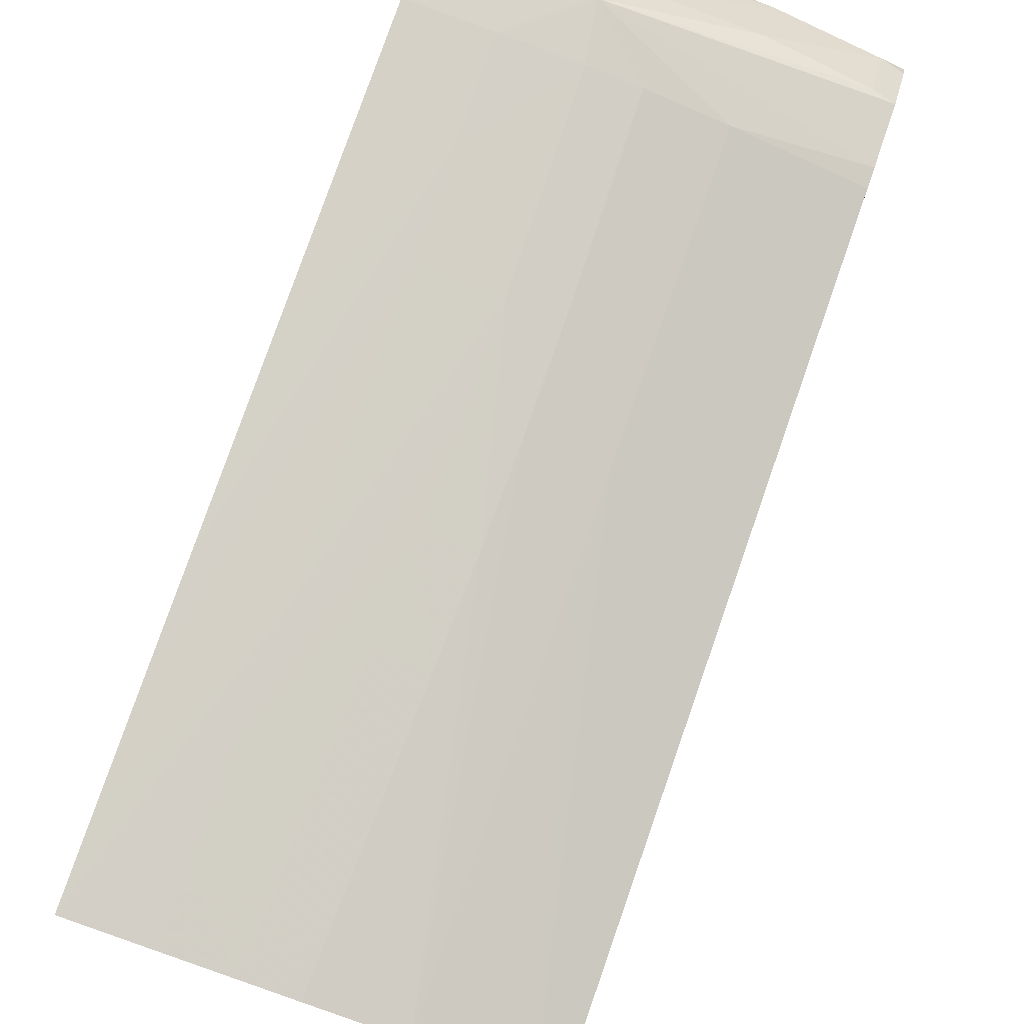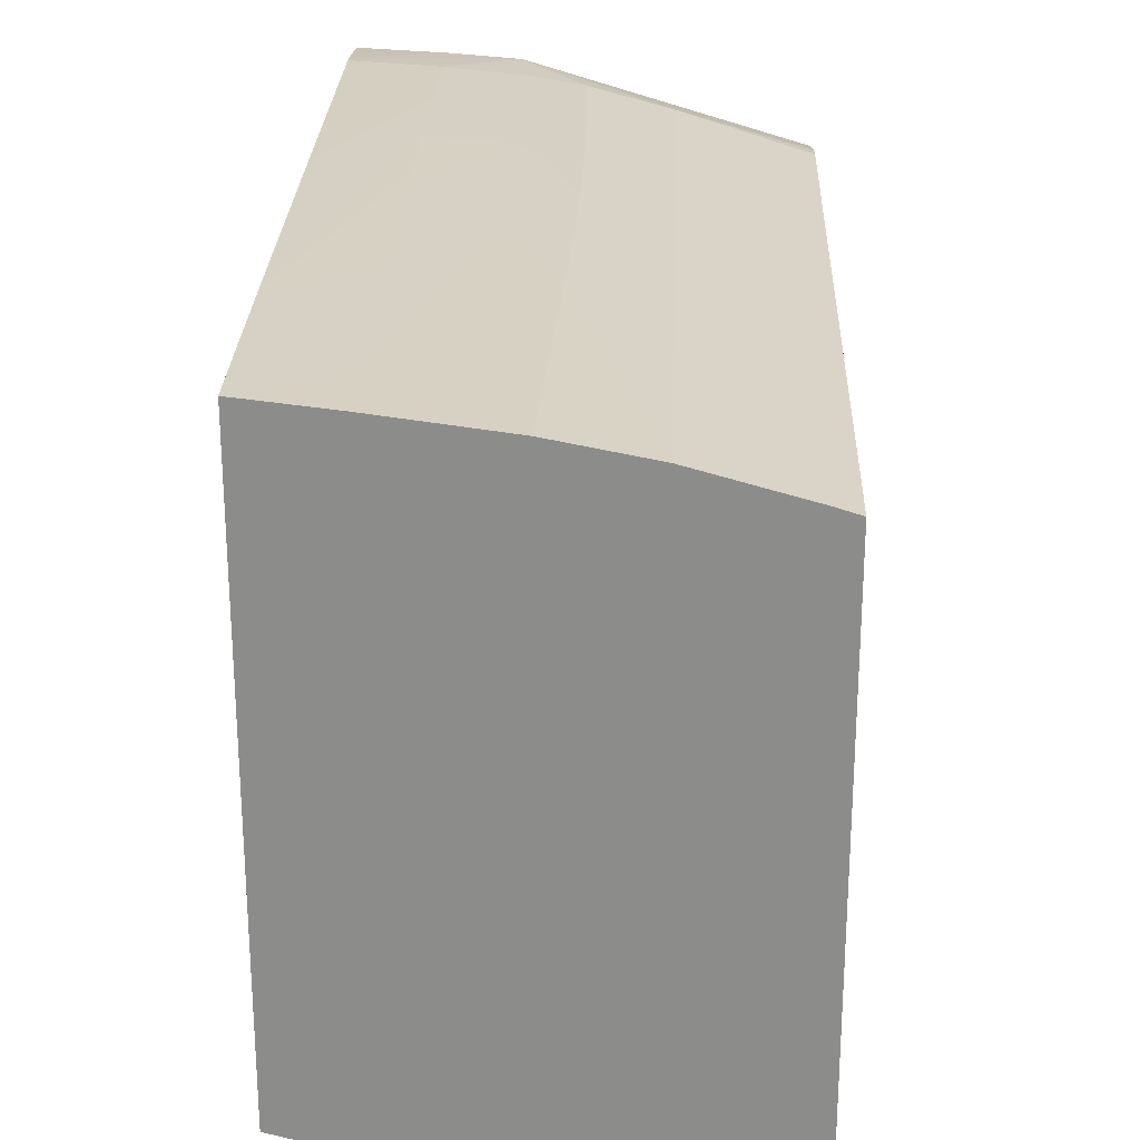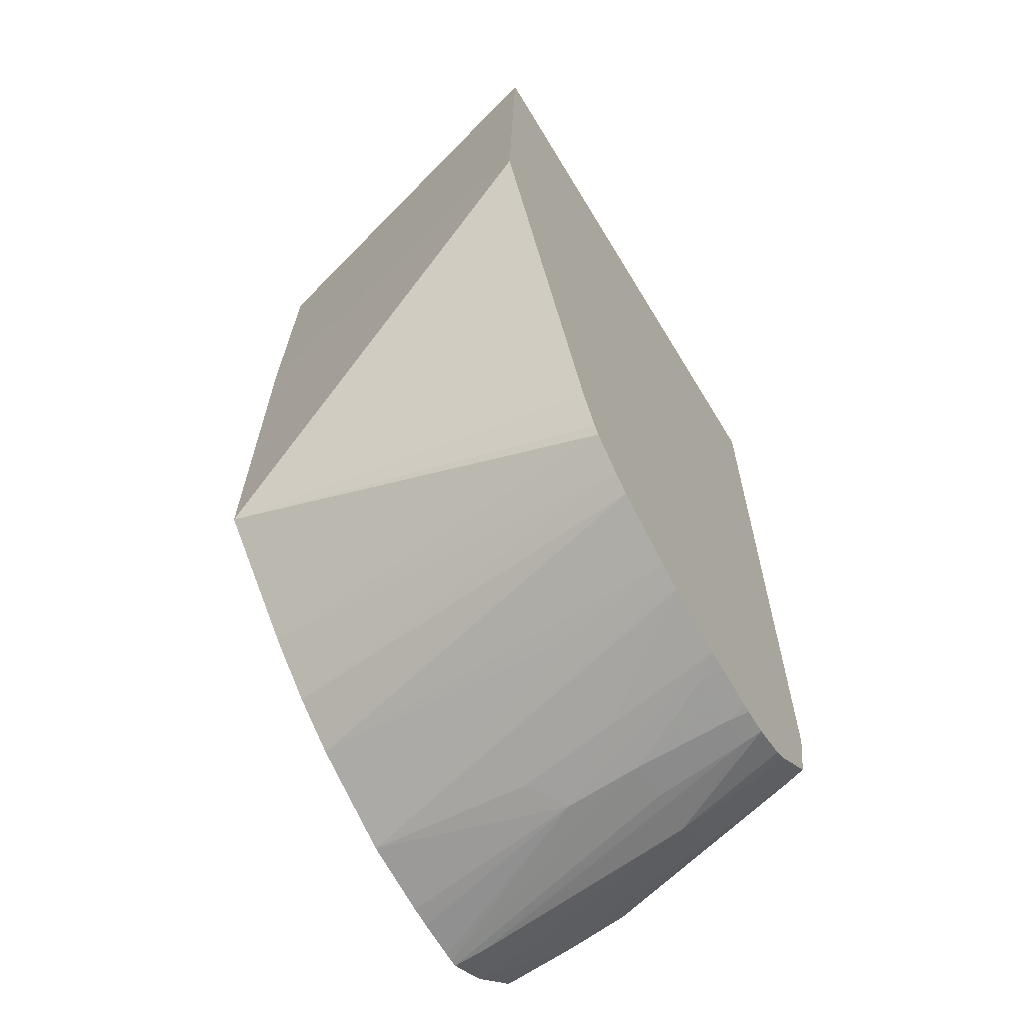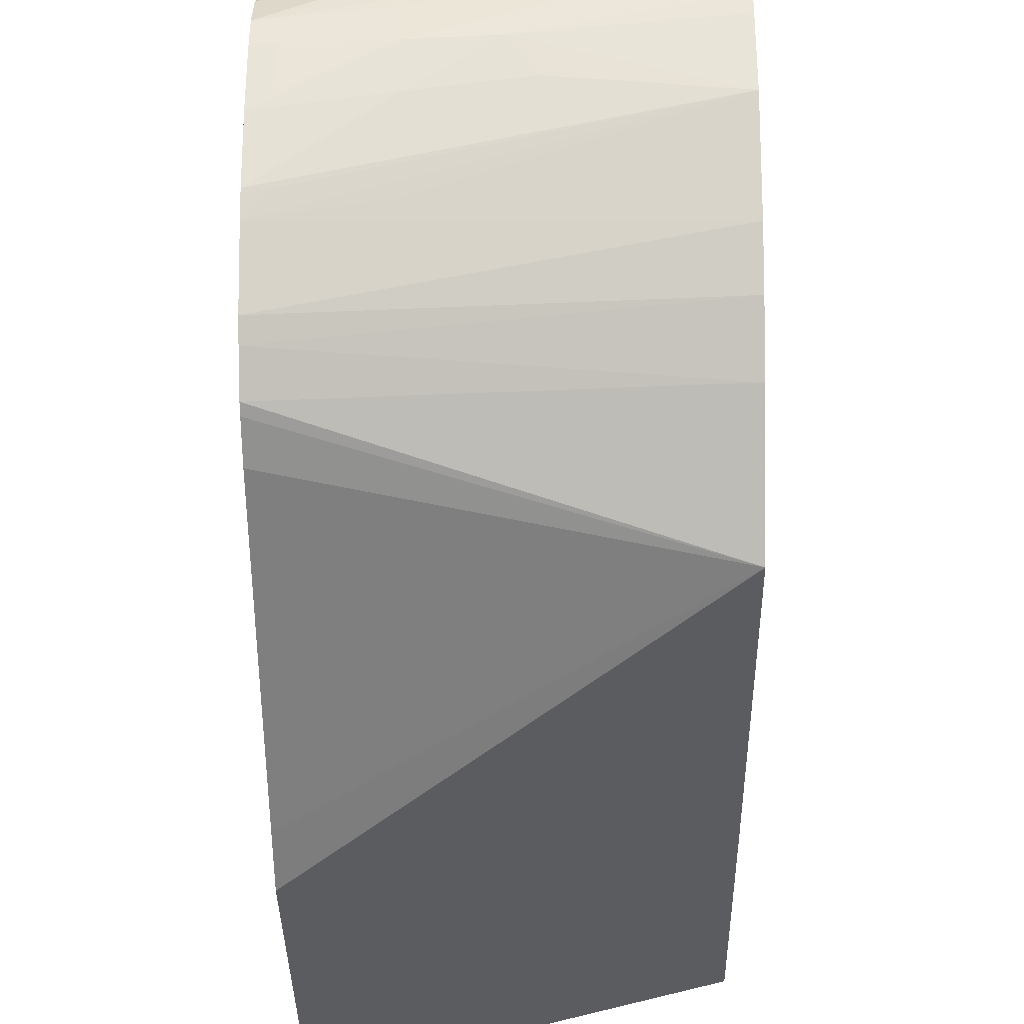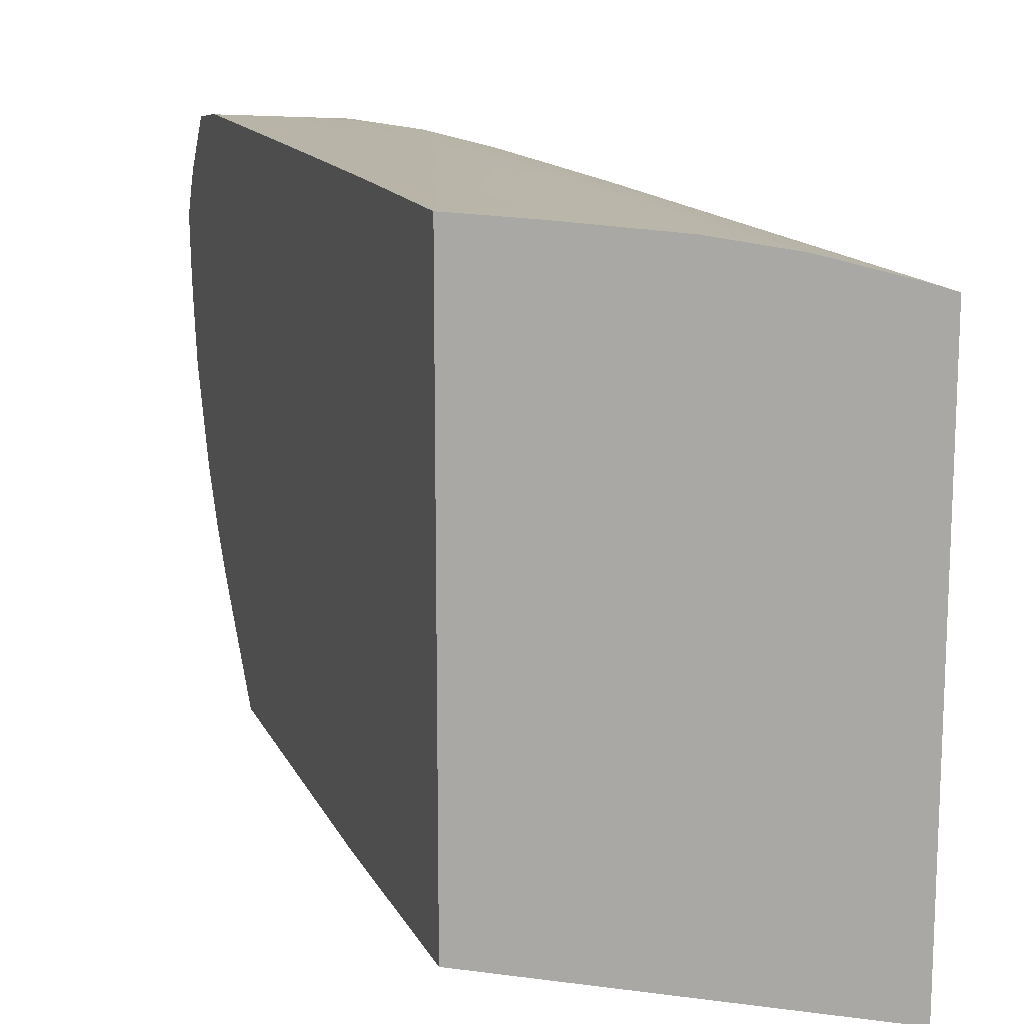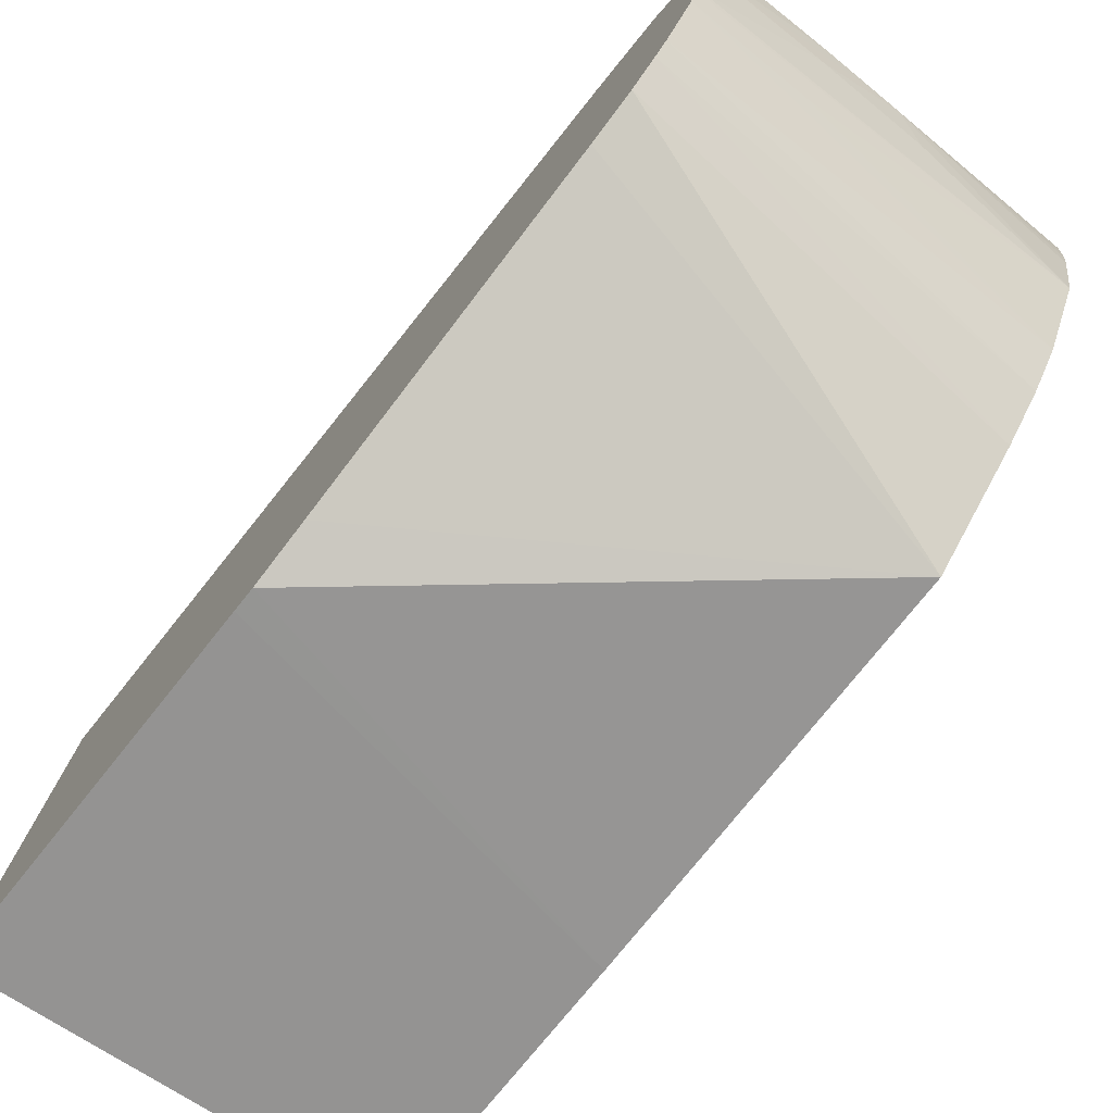
<metadata>
{"format":"obj","ext":"obj","renderer":"f3d","projection":"perspective","resolution":1024,"background":"white","views":[{"elev":79.7,"azim":19.3,"up":"+Y"},{"elev":25.7,"azim":2.0,"up":"+Y"},{"elev":-63.6,"azim":31.2,"up":"+Z"},{"elev":-39.8,"azim":-179.1,"up":"+Y"},{"elev":14.1,"azim":-17.5,"up":"+Y"},{"elev":-77.3,"azim":141.4,"up":"+Y"}]}
</metadata>
<code>
v 0.01408 0.04279 0.0103
v 0.01408 0.04316 0.009251
v 0.01408 0.04279 0.0107
v 0.006737 0.04478 0.01213
v 0.006737 0.04471 0.004827
v 0.01408 0.04534 0.003272
v 0.01408 0.04302 0.017
v 0.006737 0.04494 0.017
v 0.006737 0.04656 0.002942
v 0.01408 0.04579 0.002385
v 0.01408 0.04568 0.002569
v 0.01408 0.05371 0.017
v 0.006737 0.05509 0.017
v 0.006737 0.04749 0.002137
v 0.01408 0.04635 0.001857
v 0.01368 0.05384 0.017
v 0.01408 0.0537 0.01578
v 0.01186 0.05432 0.006657
v 0.006985 0.05507 0.017
v 0.008211 0.05495 0.01395
v 0.008211 0.05496 0.01213
v 0.006737 0.0551 0.01543
v 0.006737 0.04838 0.001535
v 0.01408 0.04668 0.001591
v 0.01186 0.05434 0.008481
v 0.01186 0.05434 0.0103
v 0.01186 0.05435 0.01213
v 0.01186 0.05435 0.017
v 0.01408 0.05359 0.003007
v 0.01186 0.05429 0.003007
v 0.01053 0.05467 0.004832
v 0.01055 0.05467 0.006657
v 0.008211 0.05492 0.017
v 0.008211 0.05494 0.01578
v 0.009607 0.0548 0.0103
v 0.009641 0.05481 0.008481
v 0.009641 0.05482 0.006657
v 0.008211 0.05496 0.008481
v 0.006737 0.0551 0.0136
v 0.006737 0.04976 0.0008701
v 0.01186 0.04835 0.000985
v 0.01408 0.0479 0.0009637
v 0.01055 0.05468 0.008481
v 0.01039 0.05467 0.01395
v 0.01033 0.05466 0.01578
v 0.01028 0.05465 0.017
v 0.01052 0.05468 0.0103
v 0.01046 0.05467 0.01213
v 0.01408 0.05354 0.002651
v 0.009409 0.05479 0.001969
v 0.01049 0.05466 0.003007
v 0.009574 0.05481 0.003007
v 0.009617 0.05482 0.004832
v 0.009372 0.05477 0.017
v 0.00948 0.05479 0.01395
v 0.009546 0.0548 0.01213
v 0.008211 0.05496 0.006657
v 0.008211 0.05496 0.004832
v 0.006737 0.05509 0.01178
v 0.006737 0.05018 0.0006729
v 0.01368 0.04835 0.0008011
v 0.01408 0.04835 0.0007649
v 0.009984 0.05469 0.017
v 0.01408 0.05325 0.001486
v 0.008211 0.05484 0.001838
v 0.006737 0.05501 0.002782
v 0.006737 0.05503 0.003007
v 0.008211 0.05494 0.003007
v 0.01368 0.05331 0.001397
v 0.01186 0.0536 0.001241
v 0.01002 0.05398 0.001309
v 0.006737 0.05507 0.008131
v 0.006737 0.05508 0.009953
v 0.006737 0.05155 0.0003887
v 0.01039 0.05095 0.0002392
v 0.009881 0.05028 0.0004331
v 0.01186 0.04994 0.0004117
v 0.01408 0.04958 0.0004282
v 0.01408 0.05225 0.0005859
v 0.006737 0.05488 0.001732
v 0.008113 0.05365 0.0007994
v 0.006737 0.05383 0.0007961
v 0.006737 0.05504 0.004481
v 0.01368 0.05229 0.0004857
v 0.01186 0.0525 0.000328
v 0.006737 0.05193 0.0003345
v 0.006737 0.05266 0.0002672
v 0.006737 0.05282 0.0002606
v 0.01186 0.05085 0.0002228
v 0.01368 0.04992 0.000369
v 0.01408 0.04999 0.0003625
v 0.01408 0.05198 0.0004183
v 0.006737 0.05356 0.0006187
v 0.01408 0.05133 0.0002376
v 0.01368 0.05138 0.0002327
v 0.007439 0.05293 0.0002672
v 0.006737 0.05295 0.0002606
v 0.01186 0.05158 0.0002228
v 0.01368 0.05084 0.0002327
v 0.01408 0.05072 0.000254
v 0.01408 0.05086 0.0002376
f 1 2 6
f 1 6 11
f 1 11 10
f 1 10 15
f 1 15 24
f 1 24 42
f 1 42 62
f 1 62 78
f 1 78 91
f 1 91 100
f 1 100 101
f 1 101 94
f 1 94 92
f 1 92 79
f 1 79 64
f 1 64 49
f 1 49 29
f 1 29 17
f 1 17 12
f 1 12 7
f 1 7 3
f 1 3 4
f 1 4 5
f 1 5 2
f 2 5 6
f 3 7 8
f 3 8 4
f 4 8 13
f 4 13 22
f 4 22 39
f 4 39 59
f 4 59 73
f 4 73 72
f 4 72 83
f 4 83 67
f 4 67 66
f 4 66 80
f 4 80 82
f 4 82 93
f 4 93 97
f 4 97 88
f 4 88 87
f 4 87 86
f 4 86 74
f 4 74 60
f 4 60 40
f 4 40 23
f 4 23 14
f 4 14 9
f 4 9 5
f 5 9 10
f 5 10 11
f 5 11 6
f 7 12 16
f 7 16 28
f 7 28 46
f 7 46 63
f 7 63 54
f 7 54 33
f 7 33 19
f 7 19 13
f 7 13 8
f 9 14 15
f 9 15 10
f 12 17 18
f 12 18 16
f 13 19 20
f 13 20 21
f 13 21 22
f 14 23 24
f 14 24 15
f 16 25 26
f 16 26 27
f 16 27 28
f 16 18 25
f 17 29 30
f 17 30 18
f 18 30 31
f 18 31 32
f 18 32 25
f 19 33 34
f 19 34 20
f 20 34 35
f 20 35 36
f 20 36 37
f 20 37 21
f 21 38 39
f 21 39 22
f 21 37 38
f 23 40 41
f 23 41 42
f 23 42 24
f 25 32 26
f 26 32 43
f 26 43 27
f 27 43 28
f 28 44 45
f 28 45 46
f 28 43 47
f 28 47 48
f 28 48 44
f 29 49 30
f 30 49 50
f 30 50 51
f 30 51 31
f 31 51 52
f 31 52 53
f 31 53 32
f 32 53 43
f 33 54 34
f 34 55 56
f 34 56 35
f 34 54 55
f 35 56 48
f 35 48 47
f 35 47 36
f 36 47 37
f 37 53 57
f 37 57 38
f 37 47 43
f 37 43 53
f 38 57 39
f 39 57 58
f 39 58 59
f 40 60 41
f 41 60 42
f 42 60 61
f 42 61 62
f 44 48 56
f 44 56 45
f 45 56 55
f 45 55 63
f 45 63 46
f 49 64 50
f 50 65 66
f 50 66 67
f 50 67 68
f 50 68 52
f 50 52 51
f 50 64 69
f 50 69 70
f 50 70 71
f 50 71 65
f 52 68 58
f 52 58 53
f 53 58 57
f 54 63 55
f 58 68 83
f 58 83 72
f 58 72 73
f 58 73 59
f 60 74 75
f 60 75 76
f 60 76 62
f 60 62 61
f 62 76 77
f 62 77 78
f 64 79 69
f 65 80 66
f 65 71 81
f 65 81 82
f 65 82 80
f 67 83 68
f 69 79 84
f 69 84 70
f 70 84 85
f 70 85 71
f 71 85 81
f 74 86 75
f 75 87 88
f 75 88 89
f 75 89 78
f 75 78 77
f 75 77 76
f 75 86 87
f 78 89 90
f 78 90 91
f 79 92 84
f 81 85 82
f 82 85 93
f 84 92 85
f 85 92 94
f 85 94 95
f 85 95 96
f 85 96 93
f 88 97 98
f 88 98 89
f 89 98 95
f 89 95 99
f 89 99 90
f 90 99 100
f 90 100 91
f 93 96 97
f 94 101 99
f 94 99 95
f 95 98 96
f 96 98 97
f 99 101 100

</code>
